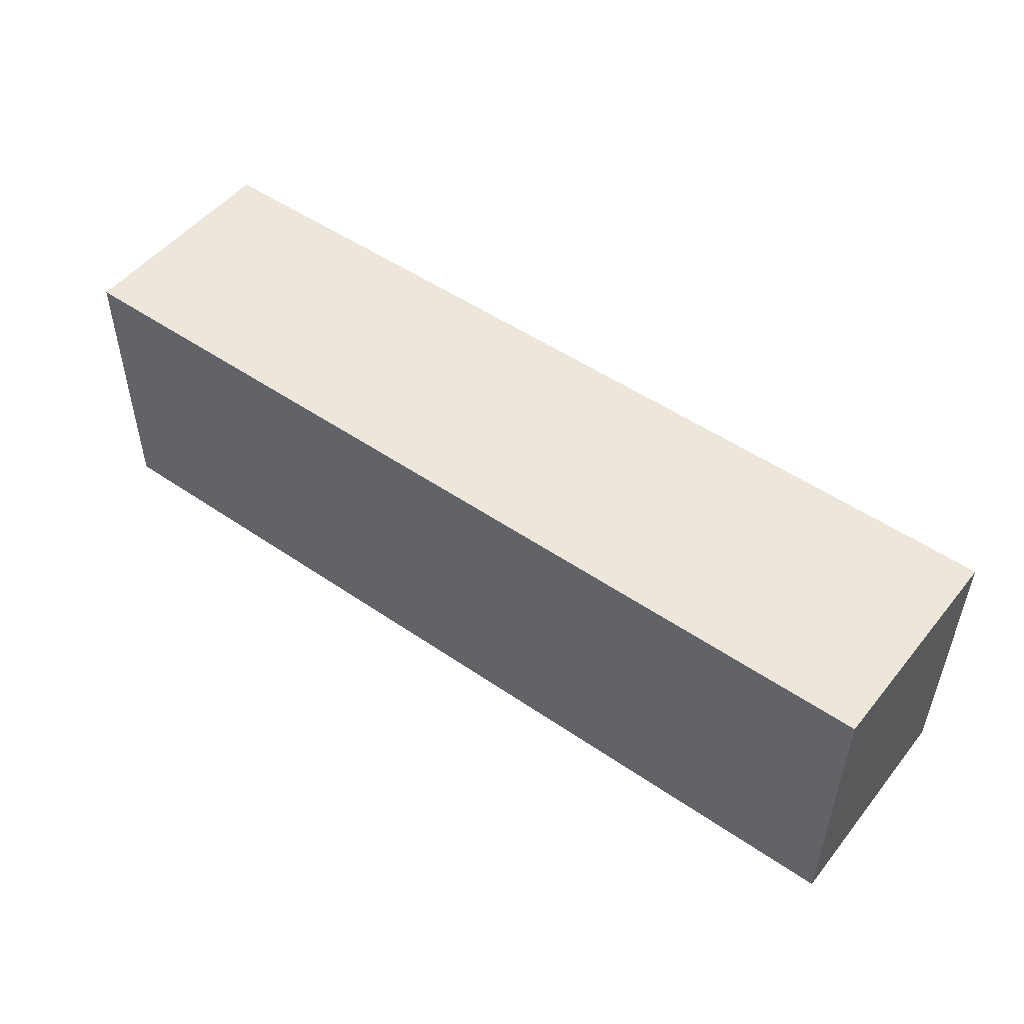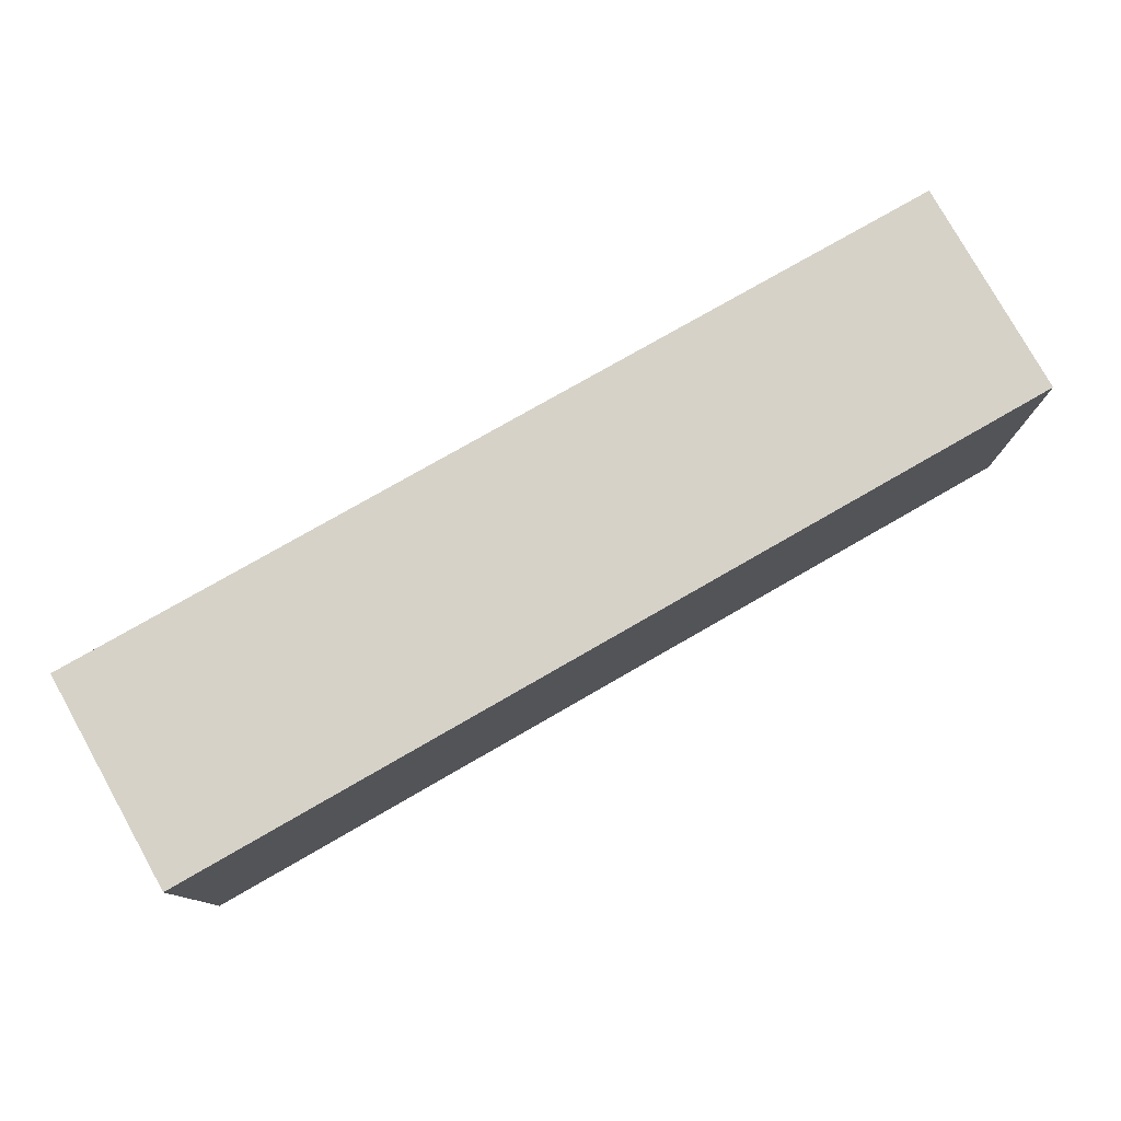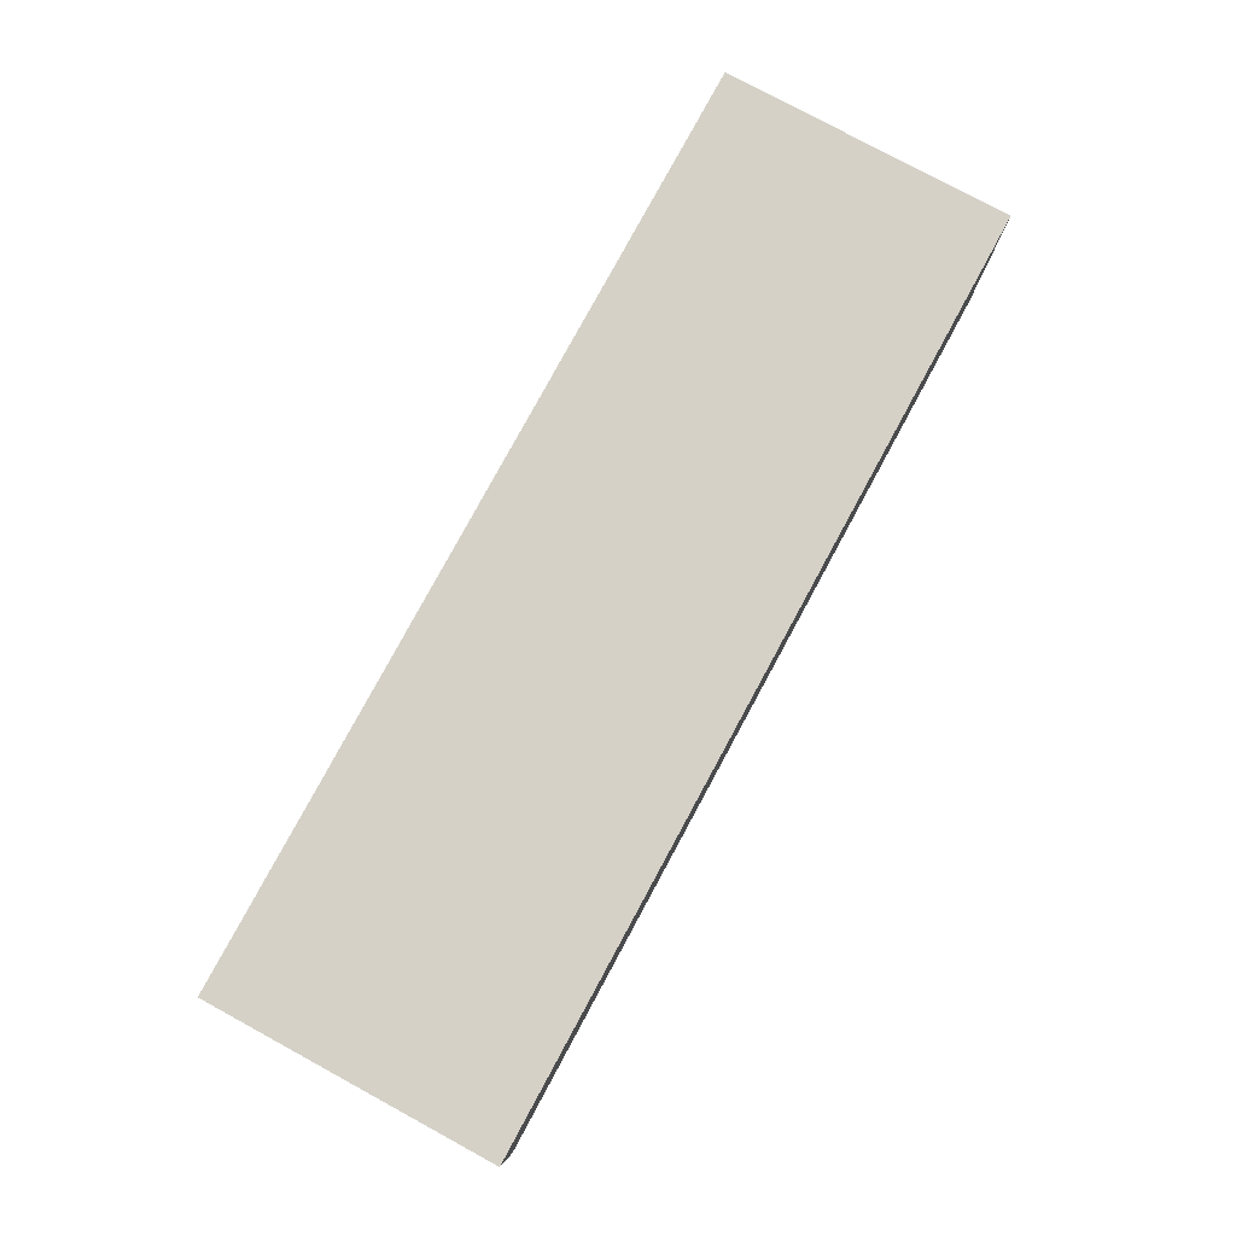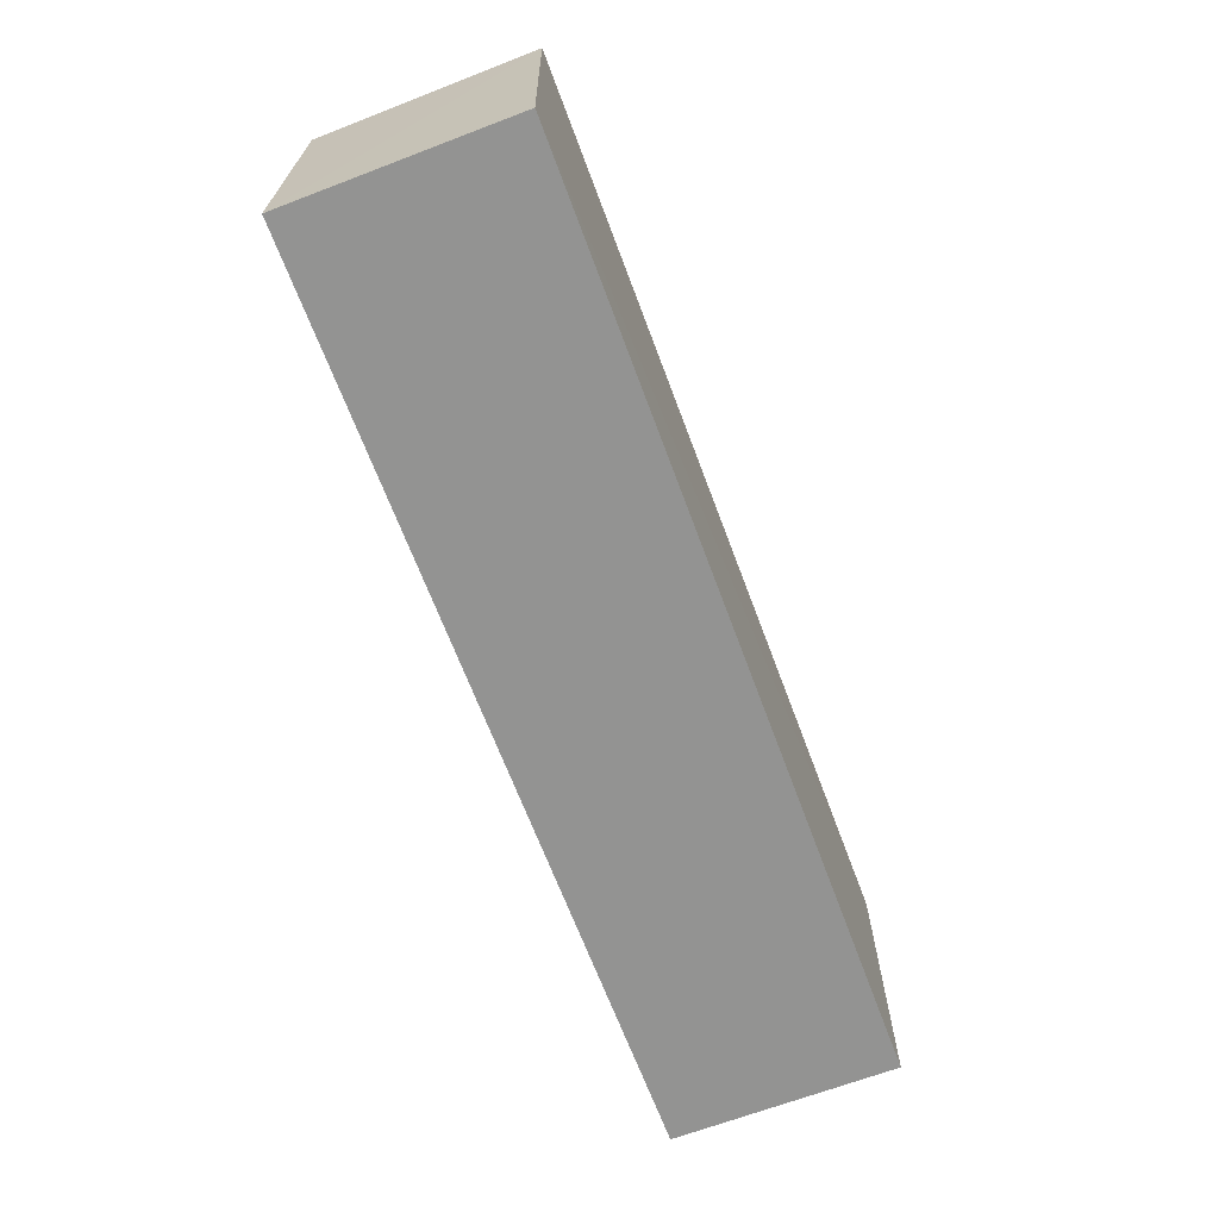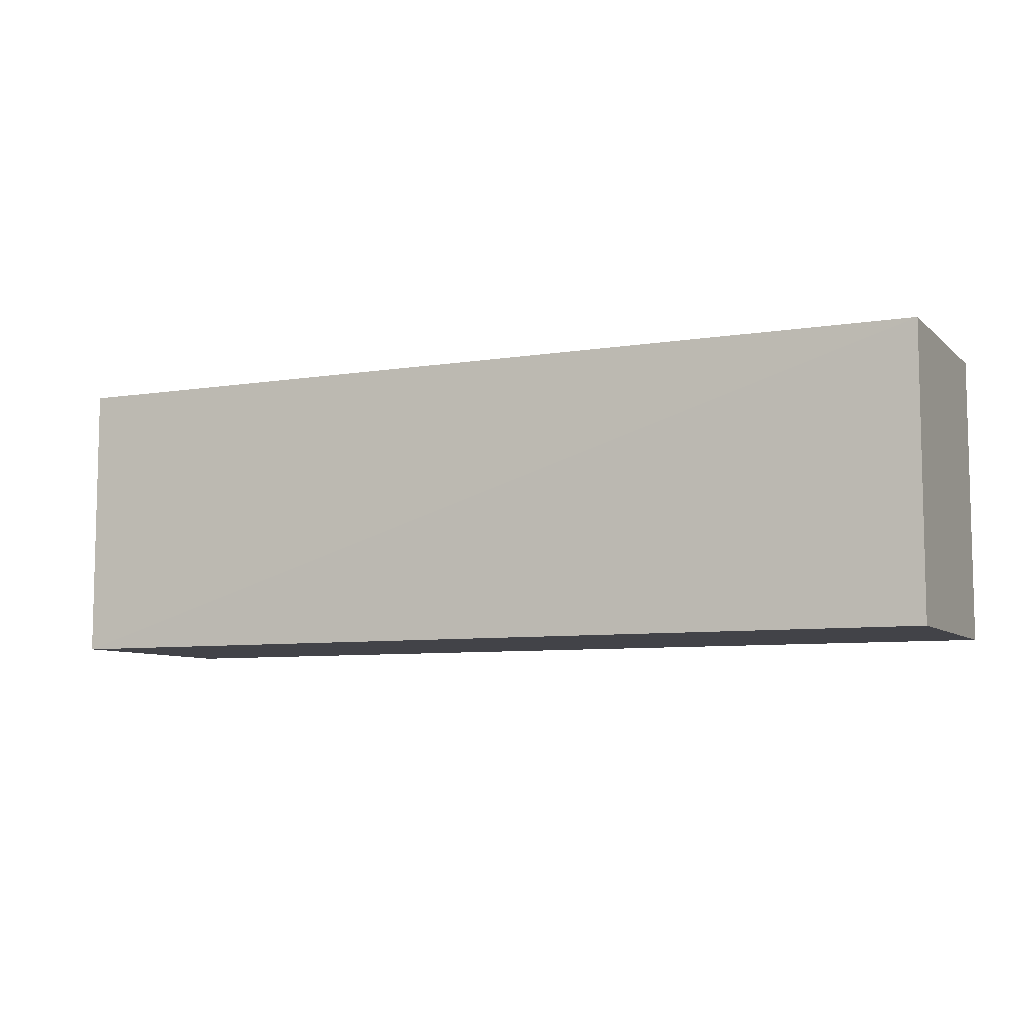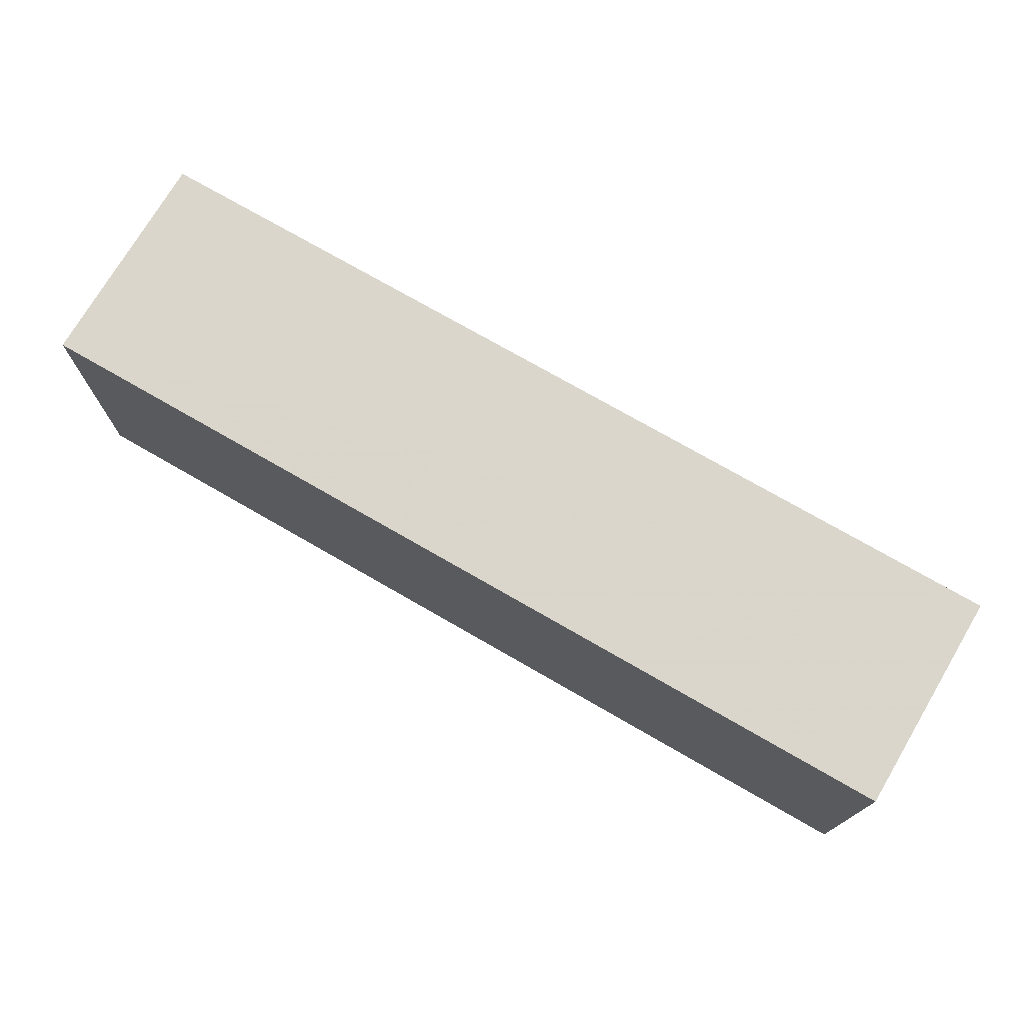
<metadata>
{"format":"obj","ext":"obj","renderer":"f3d","projection":"perspective","resolution":1024,"background":"white","views":[{"elev":50.6,"azim":-142.8,"up":"+Y"},{"elev":78.1,"azim":150.5,"up":"+Y"},{"elev":78.9,"azim":118.5,"up":"+Z"},{"elev":-66.6,"azim":-69.2,"up":"+Y"},{"elev":-7.5,"azim":25.1,"up":"+Y"},{"elev":74.0,"azim":-149.7,"up":"+Y"}]}
</metadata>
<code>
v 0.03066 0.04452 0.01512
v 0.03066 0.02666 0.01512
v 0.03069 0.02661 0.001016
v -0.02747 0.04451 0.001503
v -0.02749 0.02664 0.01554
v 0.03069 0.04451 0.001163
v -0.02758 0.04454 0.01538
v -0.02746 0.02662 0.001372
f 5 2 1
f 5 3 2
f 6 3 4
f 6 1 2
f 6 2 3
f 7 5 1
f 7 6 4
f 7 1 6
f 8 4 3
f 8 3 5
f 8 7 4
f 8 5 7

</code>
